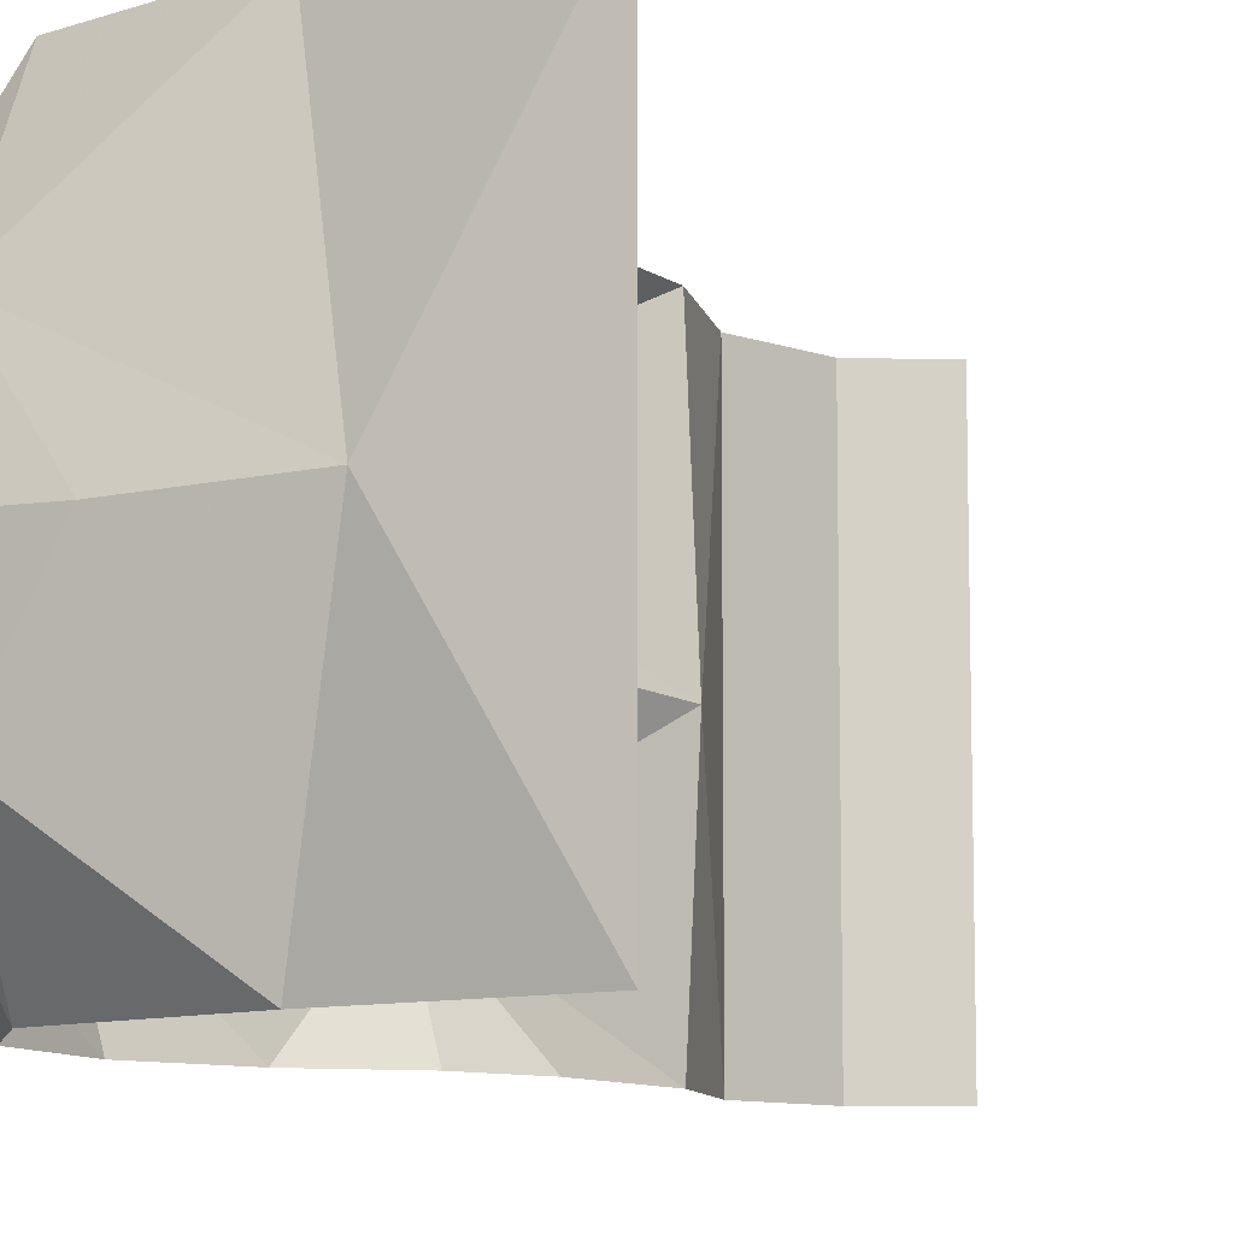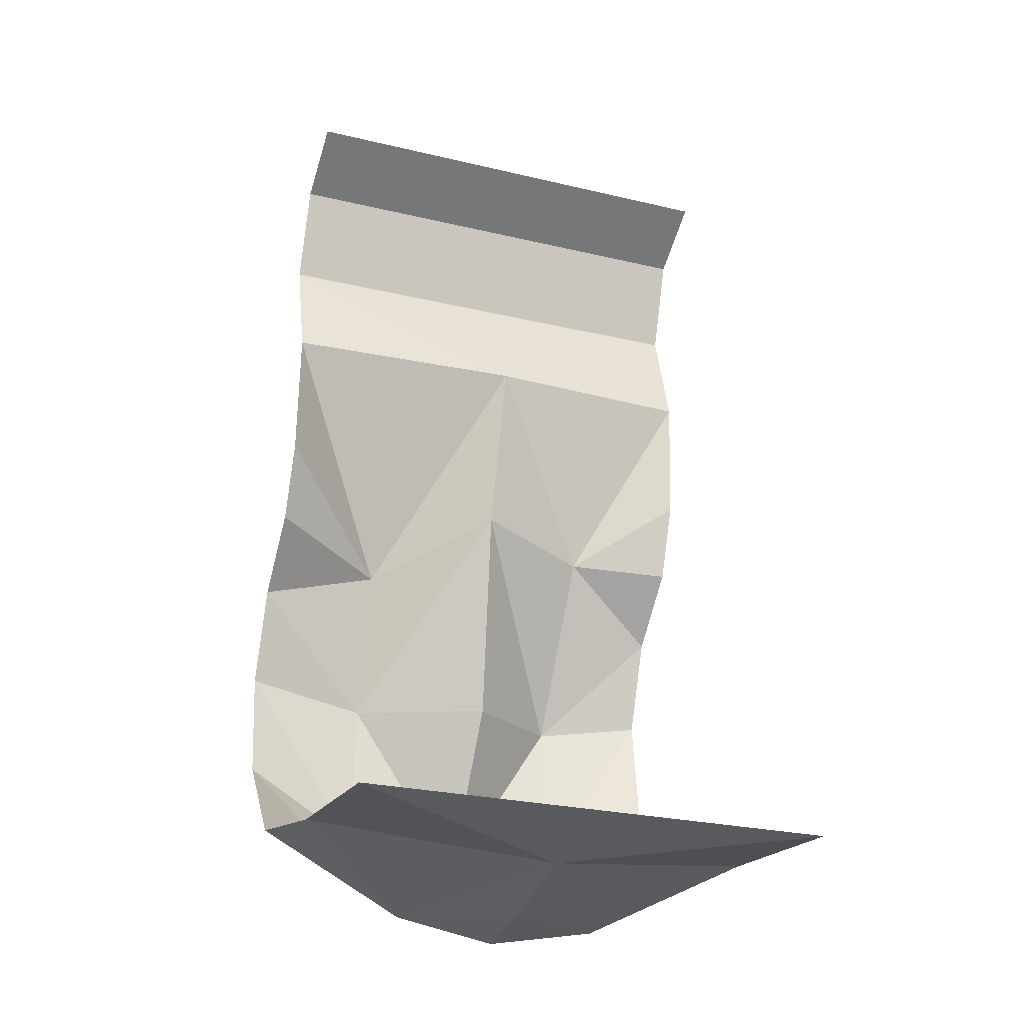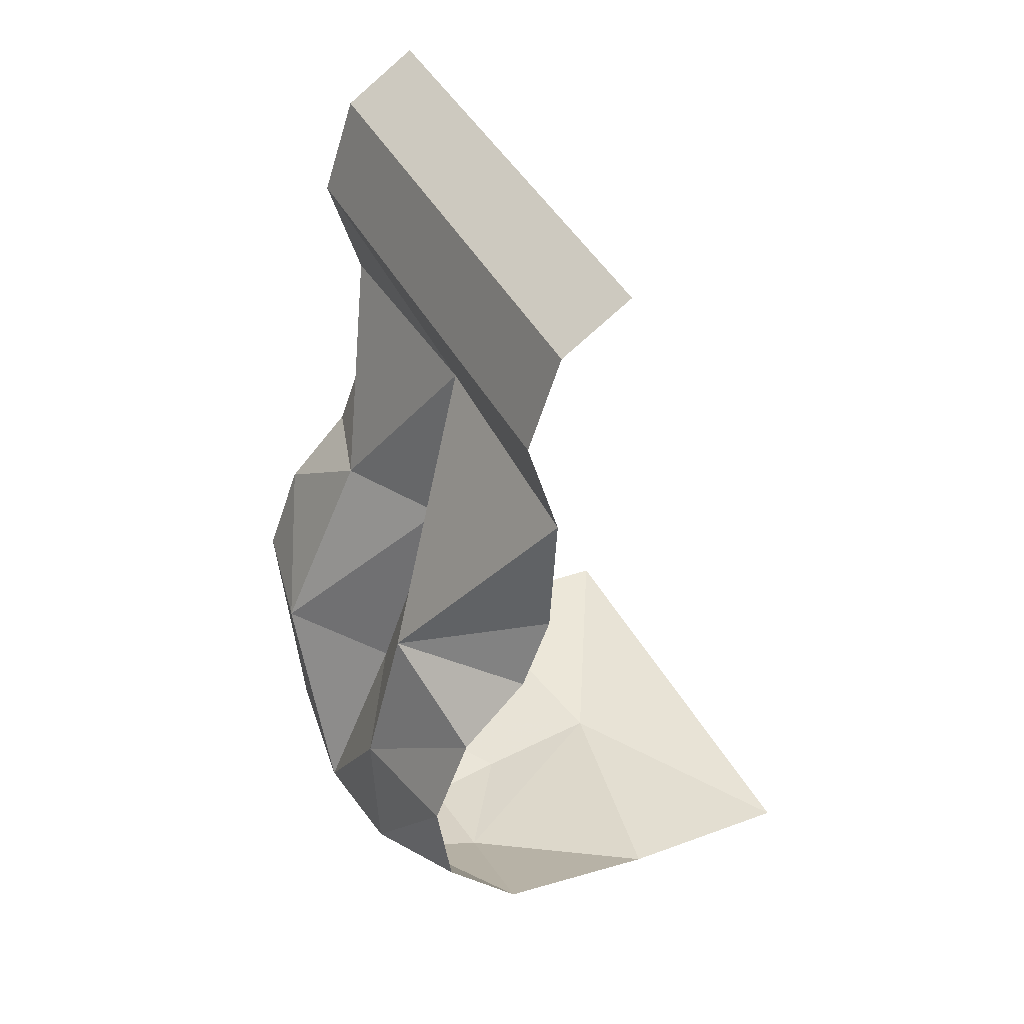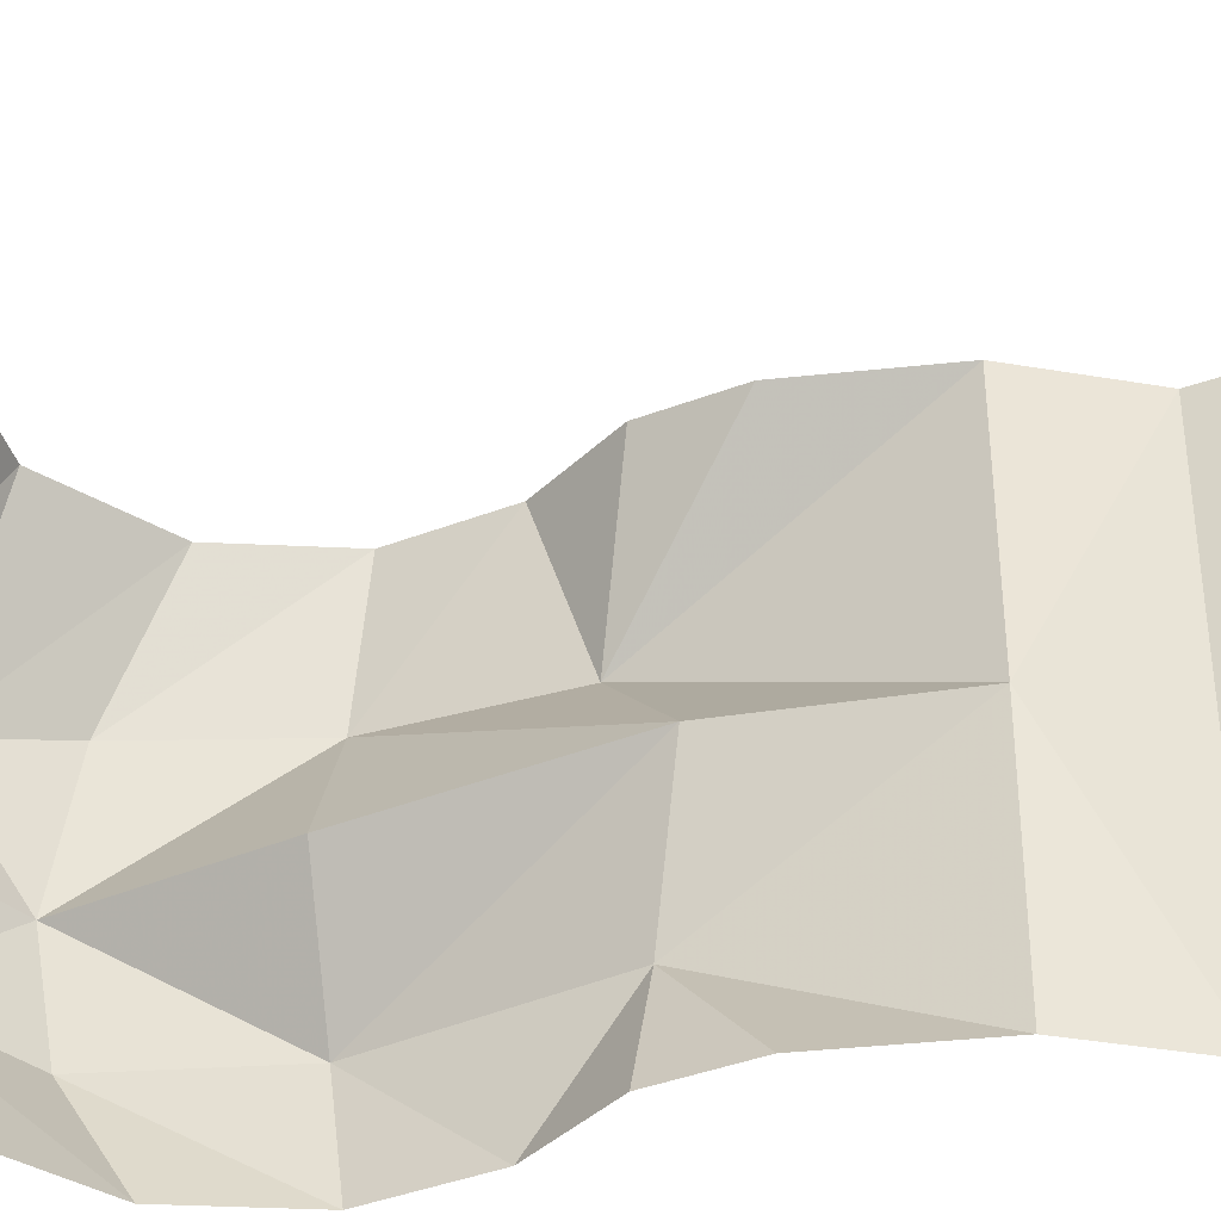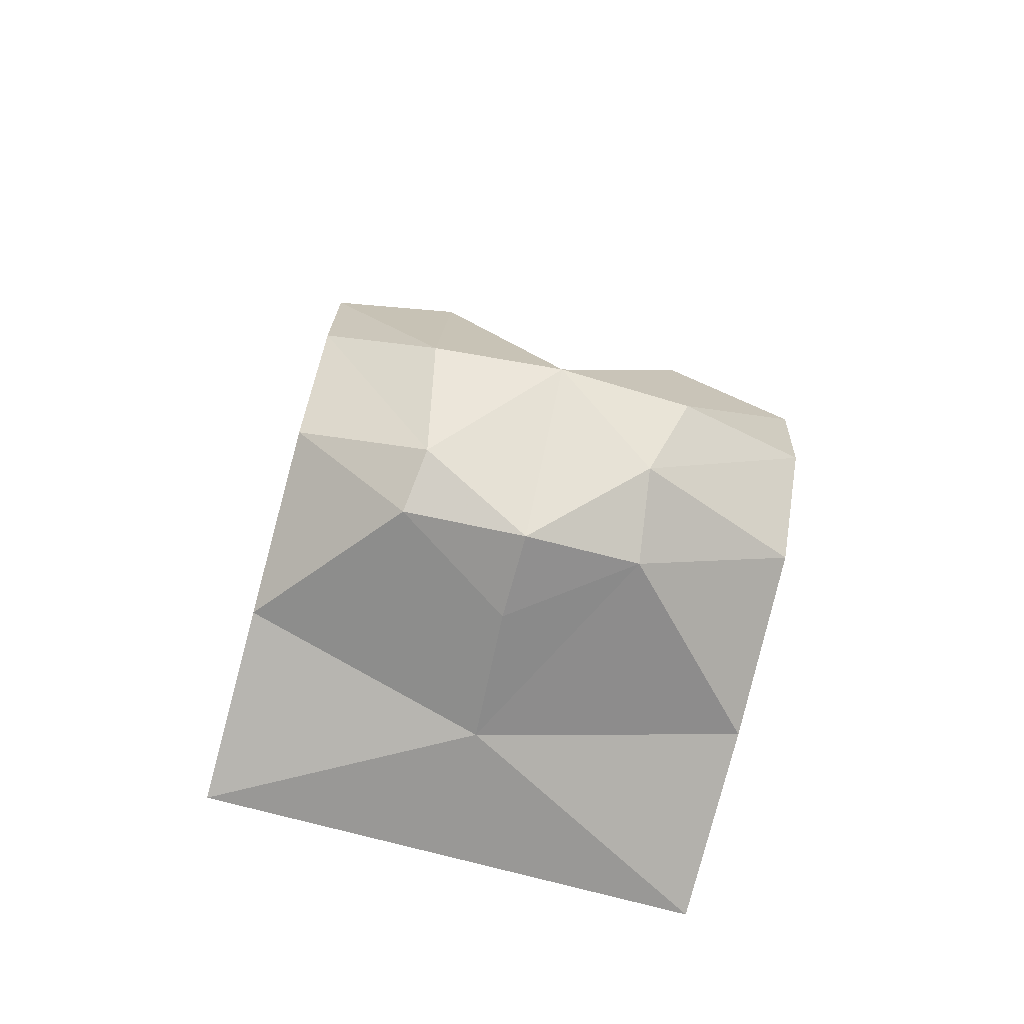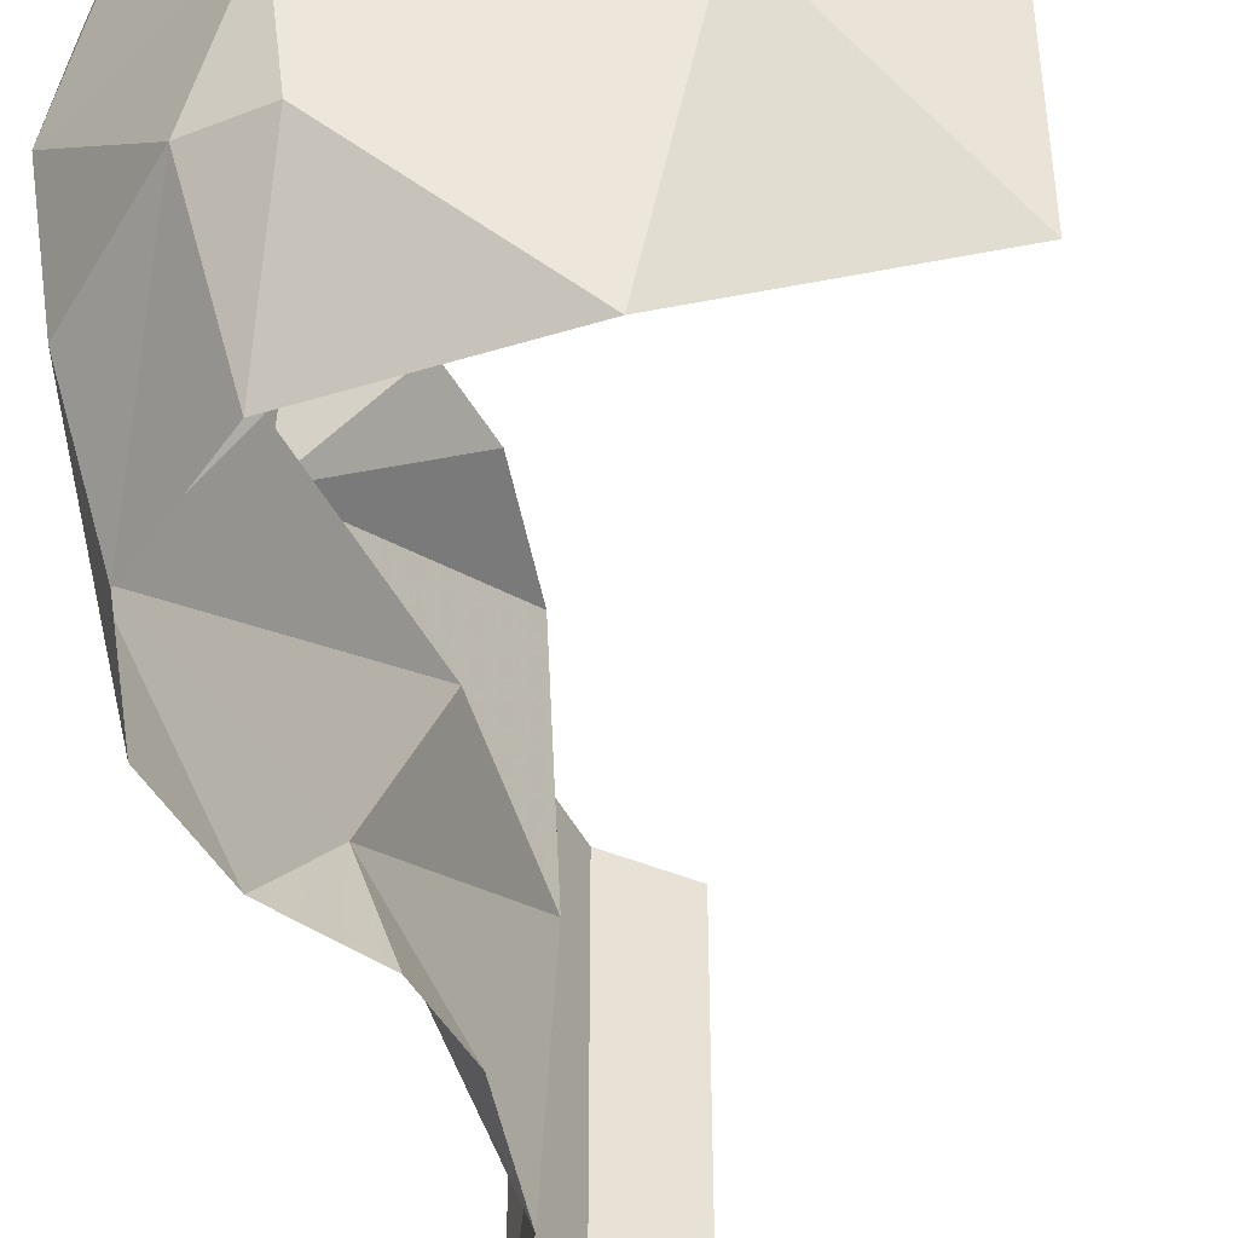
<metadata>
{"format":"obj","ext":"obj","renderer":"f3d","projection":"perspective","resolution":1024,"background":"white","views":[{"elev":-9.7,"azim":28.4,"up":"+Z"},{"elev":-26.0,"azim":69.3,"up":"+Y"},{"elev":43.9,"azim":-26.9,"up":"+Y"},{"elev":-40.1,"azim":94.3,"up":"+Z"},{"elev":-74.9,"azim":-104.9,"up":"+Y"},{"elev":-46.2,"azim":7.0,"up":"+Z"}]}
</metadata>
<code>
v 0 0 -0.5
v -0.1484 -0.09375 -0.5
v -0.1484 -0.09375 0.5
v 0 0 0.5
v -0.2188 -0.2969 -0.5
v -0.2188 -0.2969 0.5
v -0.125 -0.5391 -0.03125
v -0.1484 -0.5391 0.5
v -0.4062 -1.031 0.2266
v -0.1641 -0.8203 0.5
v -0.2266 -0.9844 0.5
v -0.3672 -1.125 0.5
v -0.4922 -1.359 0.2266
v -0.4453 -1.328 0.5
v -0.4844 -1.688 0.2344
v -0.4141 -1.562 0.5
v -0.3828 -1.875 0.1719
v -0.25 -1.758 0.5
v -0.2109 -1.938 0.1953
v 0.1094 -1.836 0.5
v 0.2188 -1.906 -0.01562
v 0.5 -1.875 0.5
v 0.5 -1.875 -0.5
v 0.1094 -1.836 -0.5
v -0.1953 -1.938 -0.2656
v -0.25 -1.758 -0.5
v -0.3125 -1.891 -0.25
v -0.4141 -1.562 -0.5
v -0.4688 -1.688 -0.2812
v -0.4453 -1.328 -0.5
v -0.4922 -1.359 -0.2656
v -0.3672 -1.125 -0.5
v -0.2969 -0.9609 -0.2812
v -0.2266 -0.9844 -0.5
v -0.1641 -0.8203 -0.5
v -0.1484 -0.5391 -0.5
v -0.1875 -0.9219 -0.01562
v -0.3281 -1.375 -0.04688
v -0.5 -1.734 -0.03125
v -0.2188 -1.977 -0.03125
v -0.04688 -1.953 -0.03125
f 1 2 3
f 1 3 4
f 2 5 6
f 2 6 3
f 6 5 7
f 6 7 8
f 36 7 5
f 8 7 9
f 8 9 10
f 10 9 11
f 34 33 35
f 35 33 36
f 36 33 7
f 33 37 7
f 7 37 9
f 11 9 12
f 12 9 13
f 12 13 14
f 30 31 32
f 32 31 33
f 32 33 34
f 9 37 13
f 13 37 38
f 31 38 37
f 31 37 33
f 14 13 15
f 14 15 16
f 28 29 30
f 30 29 31
f 13 38 39
f 13 39 15
f 29 39 31
f 31 39 38
f 16 15 17
f 16 17 18
f 18 17 19
f 26 25 27
f 26 27 28
f 28 27 29
f 15 39 17
f 17 39 40
f 17 40 19
f 25 40 27
f 27 40 39
f 27 39 29
f 18 19 20
f 20 19 21
f 24 21 25
f 24 25 26
f 19 40 41
f 19 41 21
f 21 41 25
f 25 41 40
f 20 21 22
f 22 21 23
f 23 21 24

</code>
